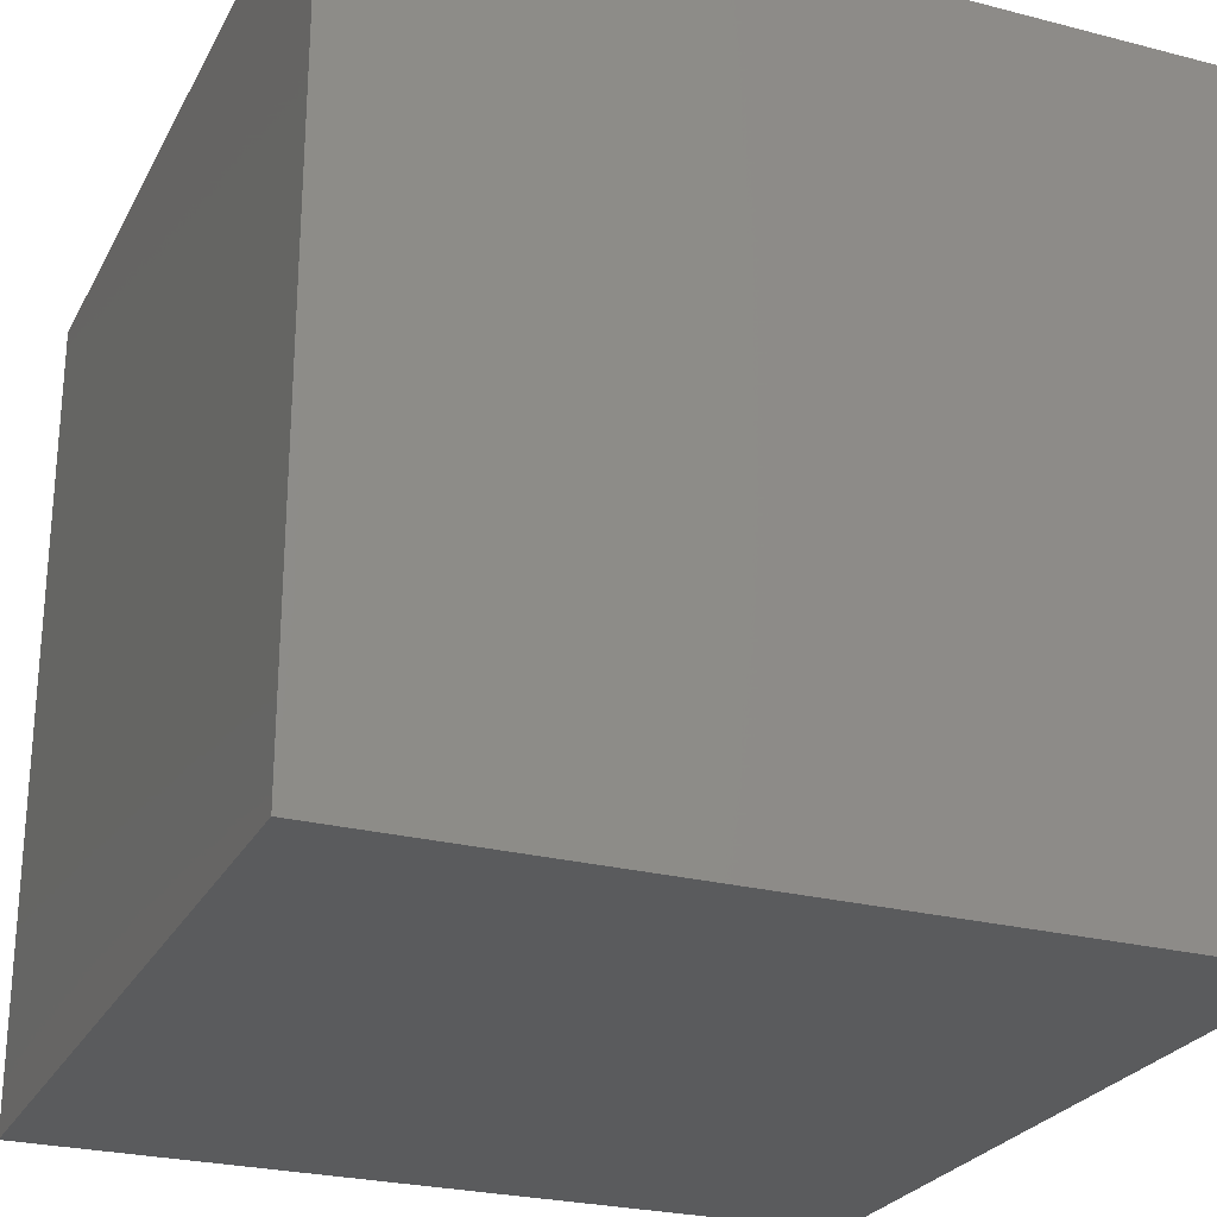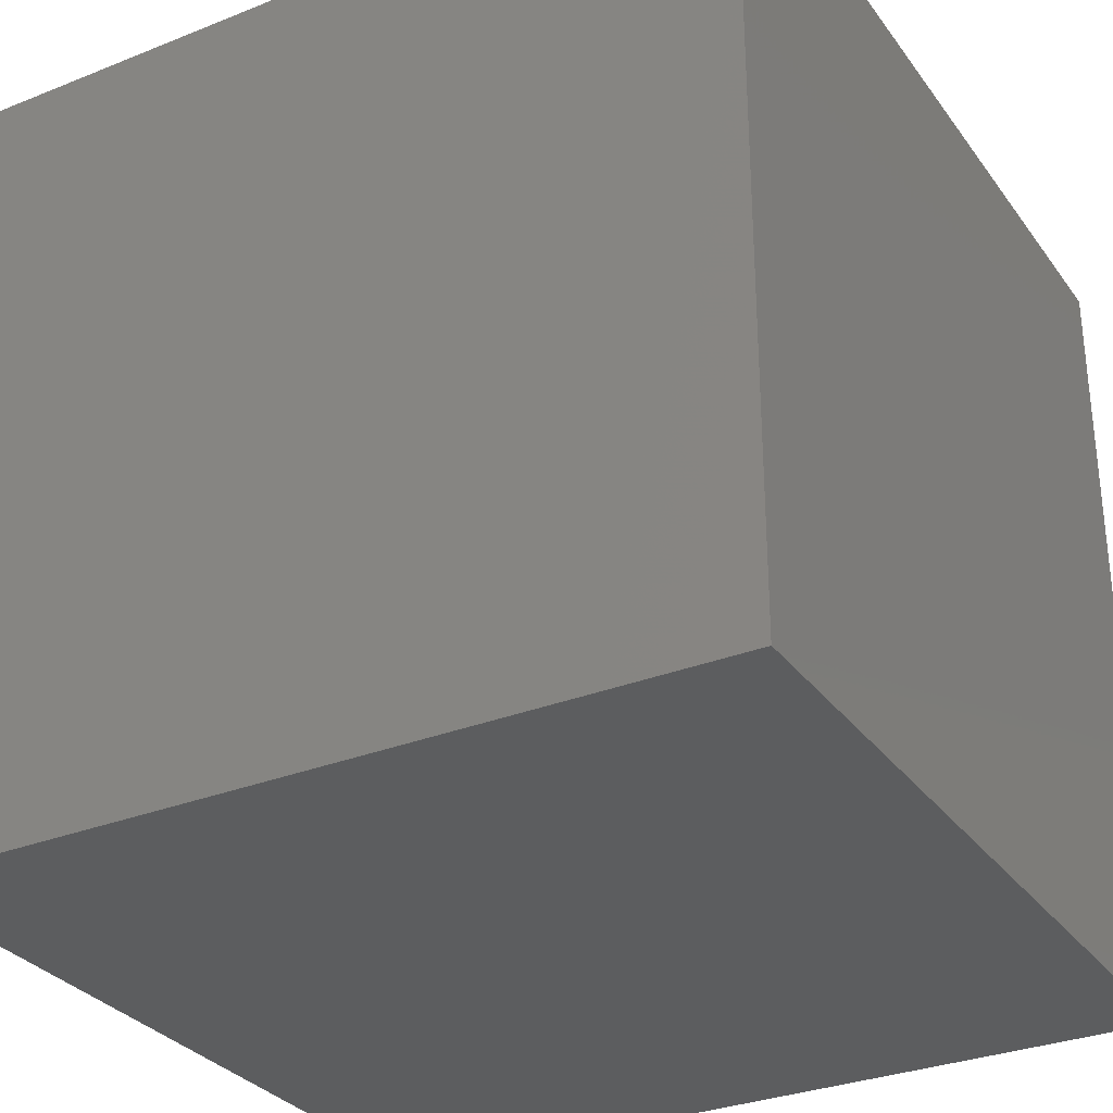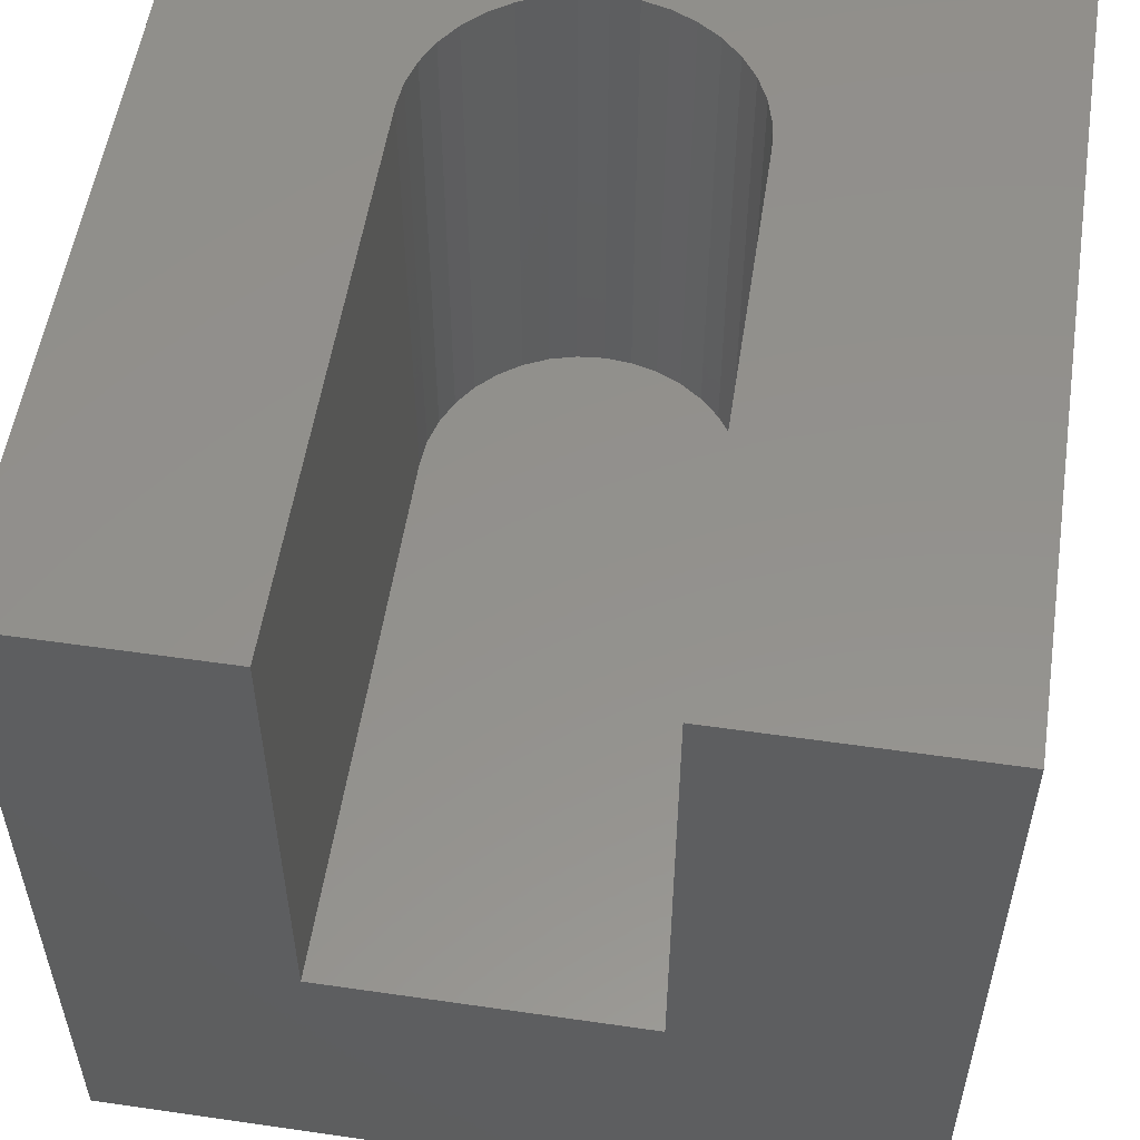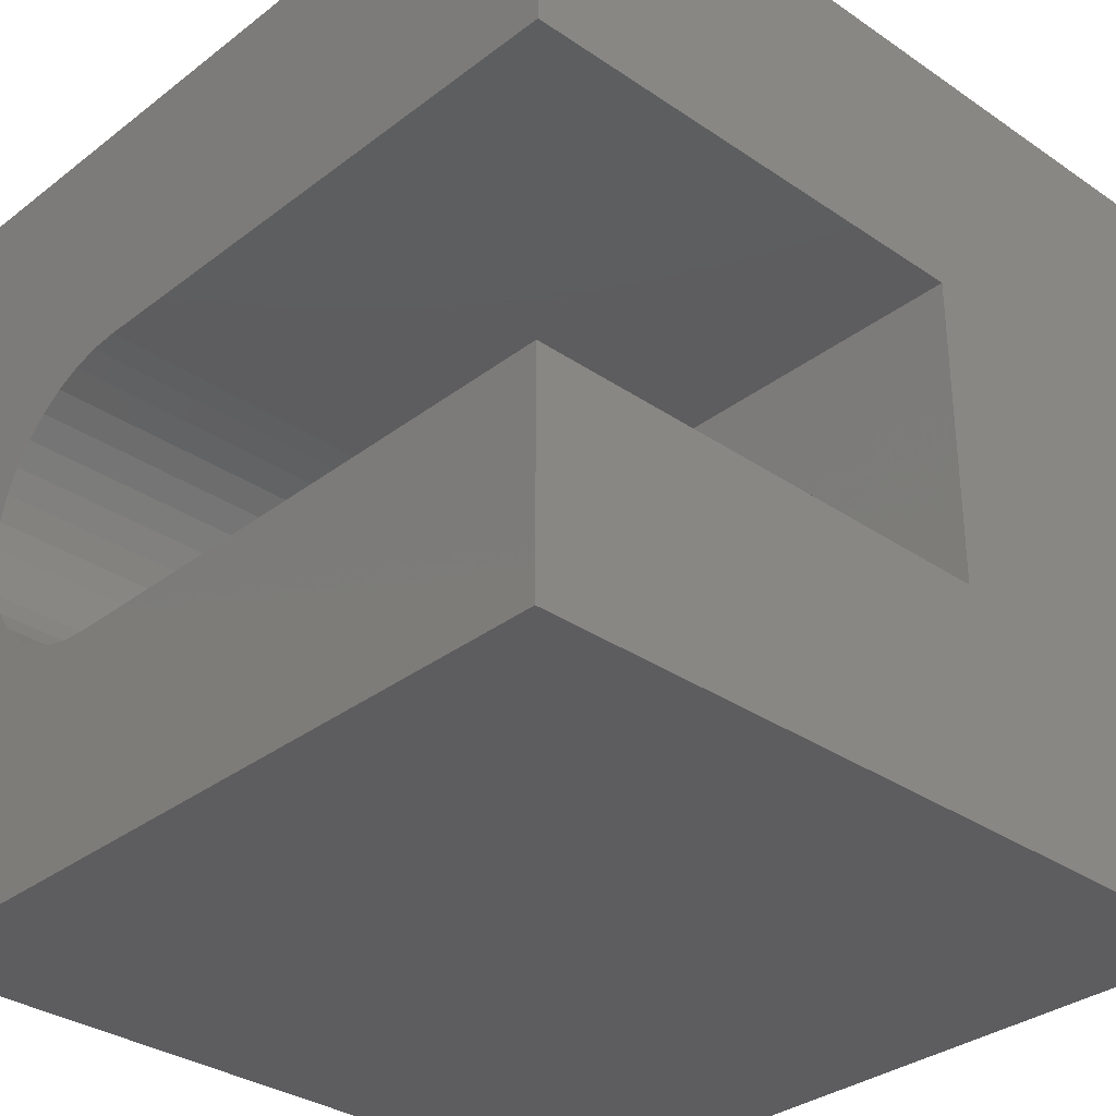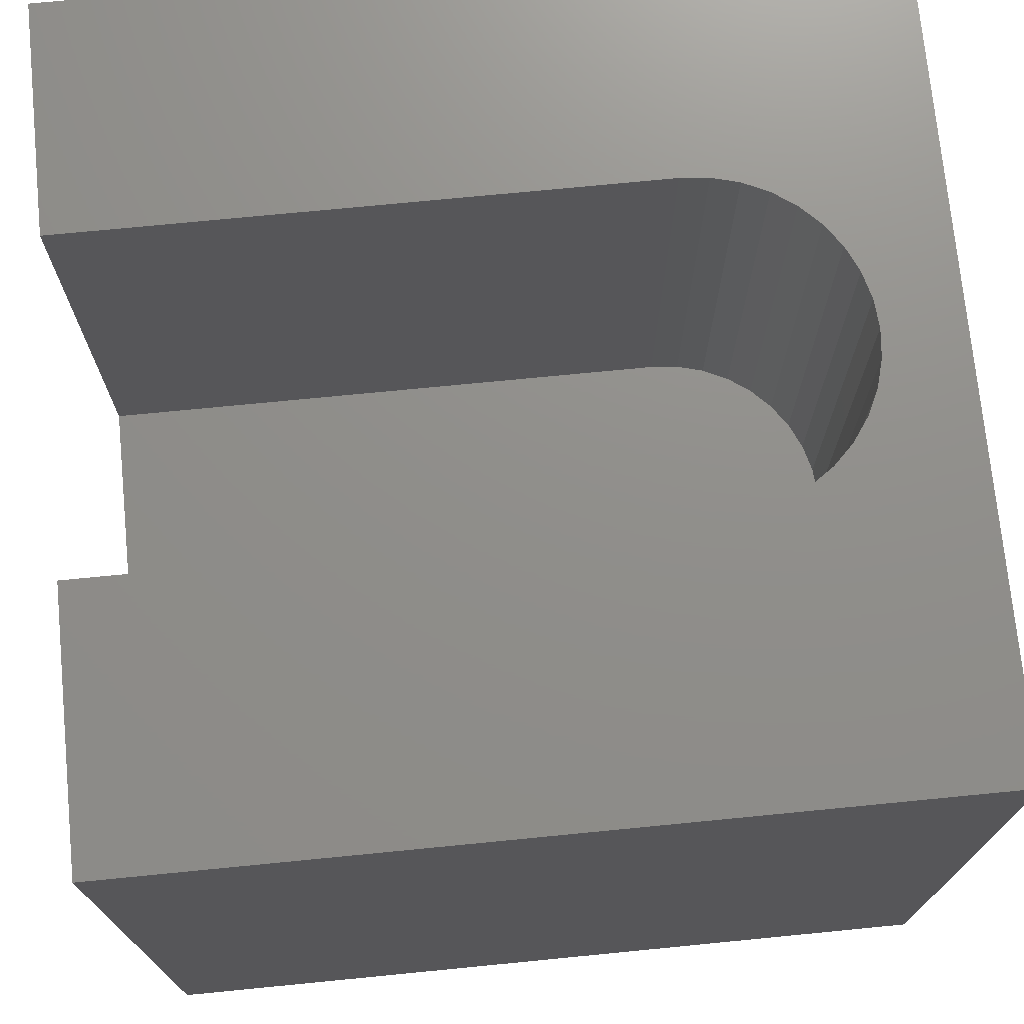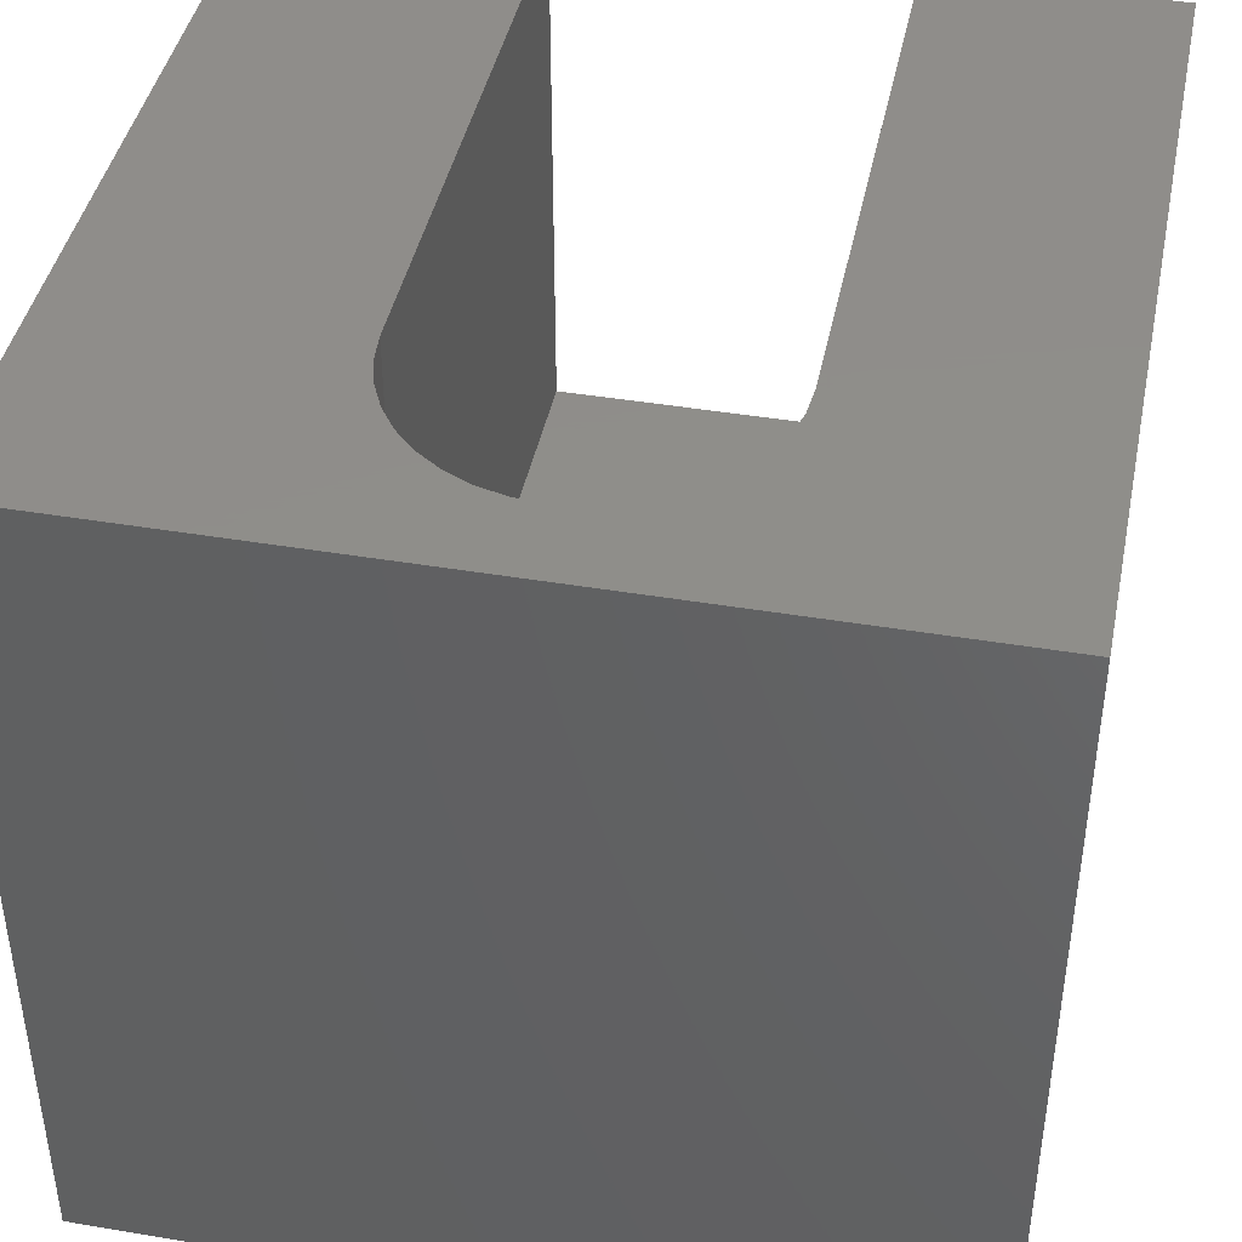
<metadata>
{"format":"stl","ext":"stl","renderer":"f3d","projection":"perspective","resolution":1024,"background":"white","views":[{"elev":-25.7,"azim":-22.4,"up":"+Z"},{"elev":-31.0,"azim":-150.3,"up":"+Y"},{"elev":54.7,"azim":98.7,"up":"+Z"},{"elev":-32.6,"azim":46.6,"up":"+Y"},{"elev":73.2,"azim":174.4,"up":"+Z"},{"elev":42.5,"azim":-78.6,"up":"+Z"}]}
</metadata>
<code>
# stl→obj: 50 verts, 96 faces
v 0 10 10
v 0 10 0
v 0 0 10
v 0 0 0
v 1.946 6.522 10
v 2.257 6.668 10
v 2.59 2.871 10
v 2.257 2.96 10
v 1.946 3.106 10
v 1.664 3.303 10
v 1.079 5.489 10
v 1.224 5.8 10
v 10 0 10
v 10 2.841 10
v 2.932 2.841 10
v 1.421 6.082 10
v 1.664 6.325 10
v 10 6.786 10
v 10 10 10
v 2.932 6.786 10
v 2.59 6.757 10
v 1.421 3.546 10
v 1.224 3.828 10
v 1.079 4.139 10
v 0.9896 4.471 10
v 0.9596 4.814 10
v 0.9896 5.156 10
v 10 2.841 3.876
v 10 0 0
v 10 6.786 3.876
v 10 10 0
v 2.932 2.841 3.876
v 2.932 6.786 3.876
v 2.59 6.757 3.876
v 2.257 6.668 3.876
v 1.946 6.522 3.876
v 1.664 6.325 3.876
v 1.421 6.082 3.876
v 1.224 5.8 3.876
v 1.079 5.489 3.876
v 0.9896 5.156 3.876
v 0.9596 4.814 3.876
v 1.946 3.106 3.876
v 1.664 3.303 3.876
v 1.421 3.546 3.876
v 2.257 2.96 3.876
v 2.59 2.871 3.876
v 0.9896 4.471 3.876
v 1.079 4.139 3.876
v 1.224 3.828 3.876
f 1 2 3
f 3 2 4
f 5 6 1
f 7 8 3
f 3 8 9
f 3 9 10
f 11 12 1
f 13 14 3
f 3 14 15
f 3 15 7
f 12 16 1
f 1 16 17
f 1 17 5
f 18 19 20
f 20 19 1
f 20 1 21
f 21 1 6
f 10 22 3
f 3 22 23
f 3 23 24
f 24 25 3
f 3 25 26
f 3 26 1
f 1 26 27
f 1 27 11
f 14 13 28
f 28 13 29
f 28 29 30
f 30 29 31
f 30 31 18
f 18 31 19
f 2 31 4
f 4 31 29
f 19 31 1
f 1 31 2
f 29 13 4
f 4 13 3
f 28 30 32
f 32 30 33
f 33 34 32
f 32 34 35
f 32 35 36
f 36 37 32
f 32 37 38
f 32 38 39
f 39 40 32
f 32 40 41
f 32 41 42
f 43 42 44
f 44 42 45
f 43 46 42
f 42 46 47
f 42 47 32
f 48 49 42
f 42 49 50
f 42 50 45
f 28 32 14
f 14 32 15
f 33 20 21
f 33 21 34
f 34 21 6
f 34 6 35
f 35 6 5
f 35 5 36
f 36 5 17
f 36 17 37
f 37 17 16
f 37 16 38
f 38 16 12
f 38 12 39
f 39 12 11
f 39 11 40
f 40 11 27
f 40 27 41
f 41 27 26
f 41 26 42
f 42 26 25
f 42 25 48
f 48 25 24
f 48 24 49
f 49 24 23
f 49 23 50
f 50 23 22
f 50 22 45
f 45 22 10
f 45 10 44
f 44 10 9
f 44 9 43
f 43 9 8
f 43 8 46
f 46 8 7
f 46 7 47
f 47 7 15
f 47 15 32
f 33 30 20
f 20 30 18

</code>
